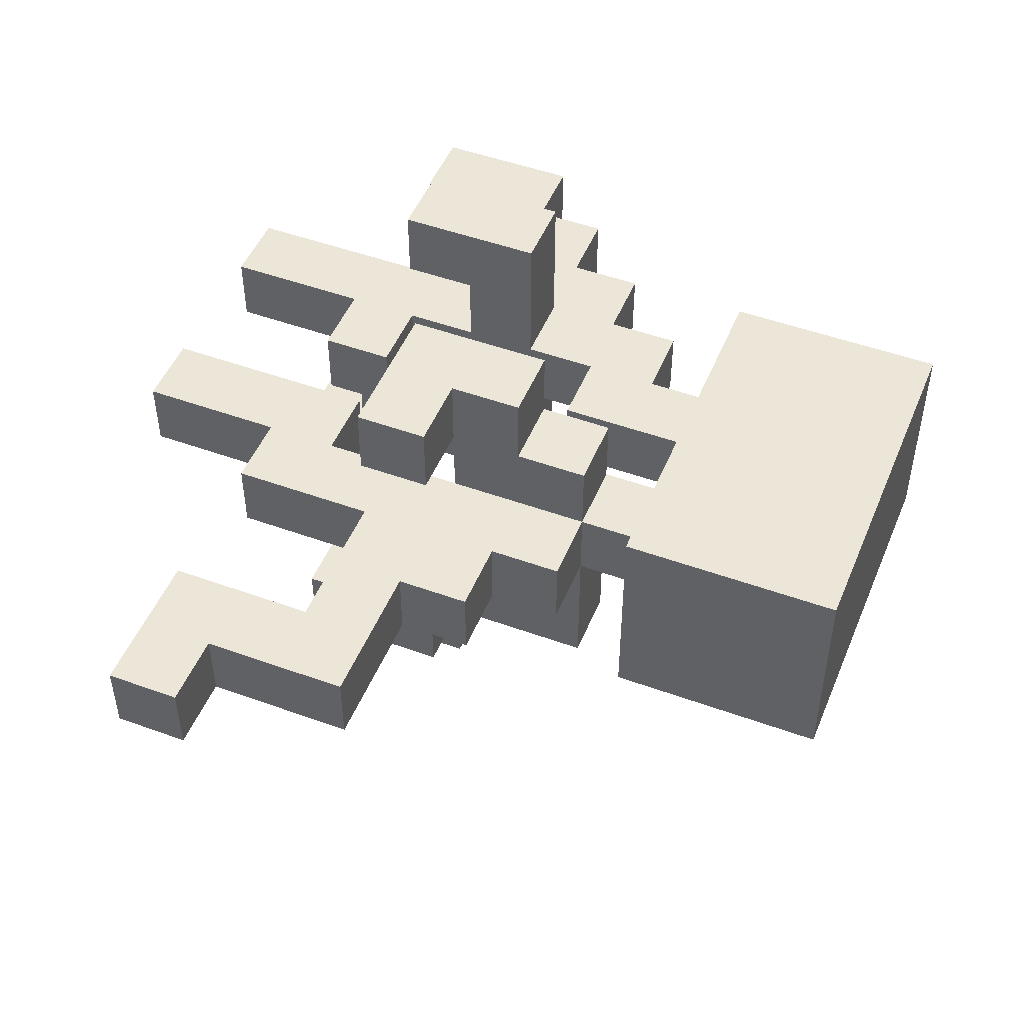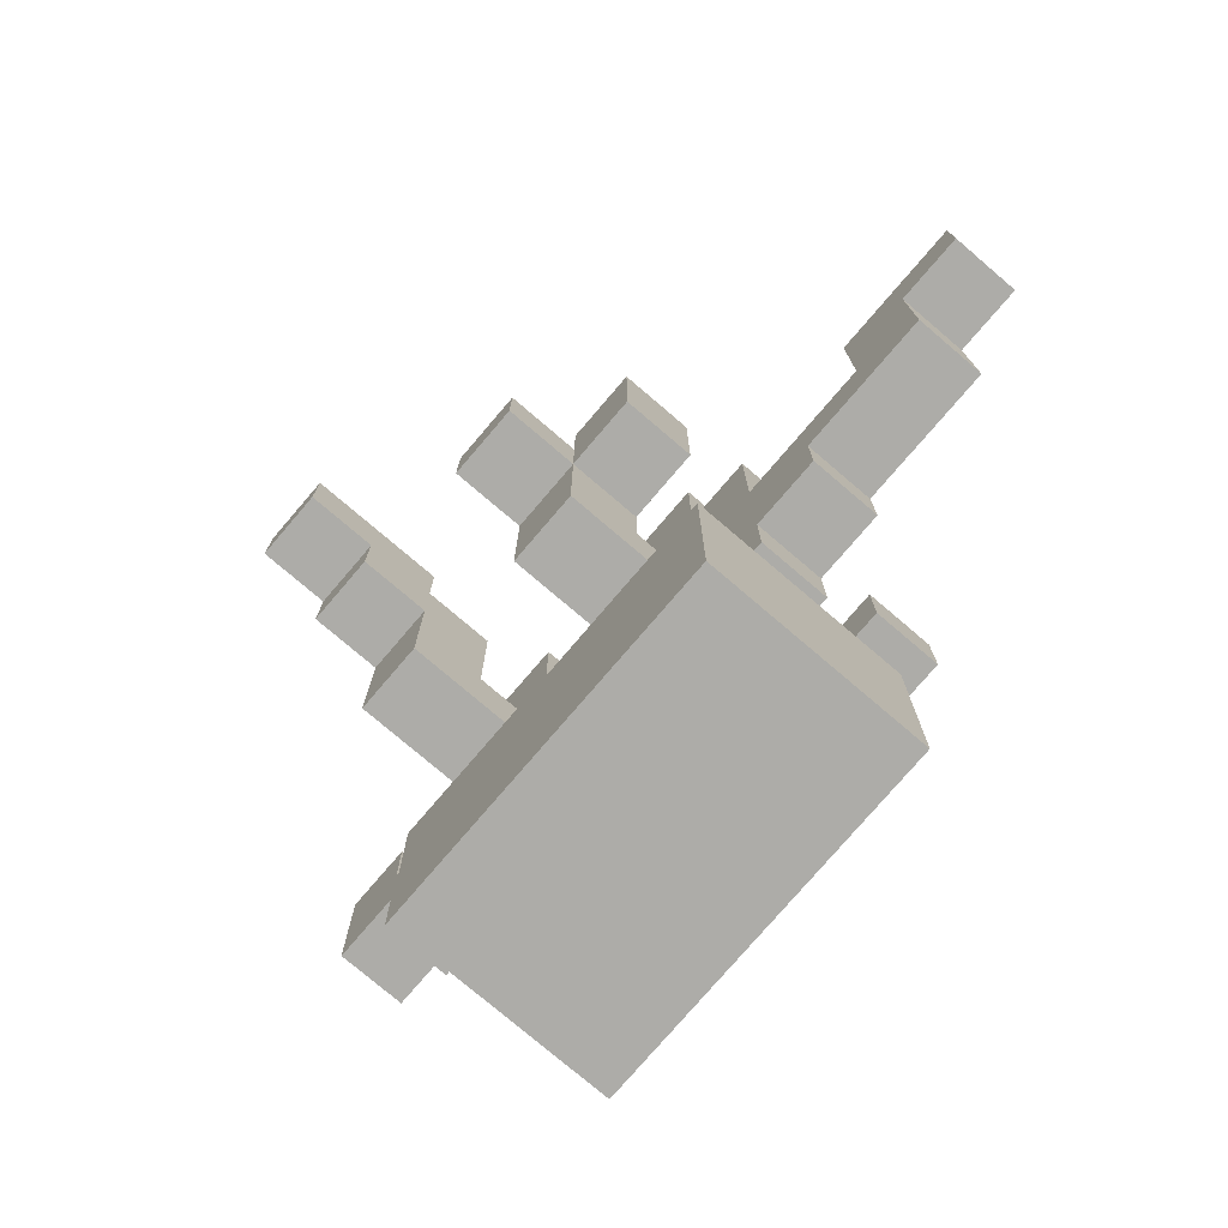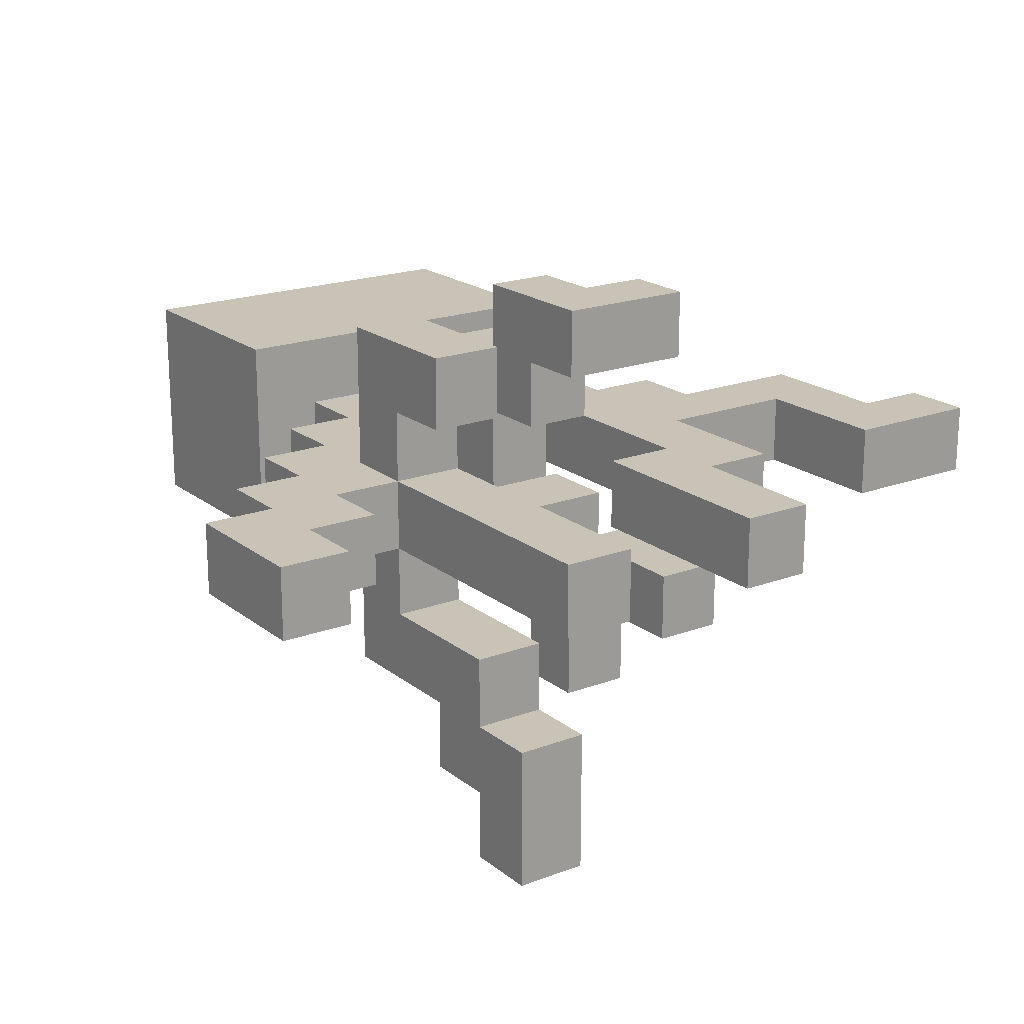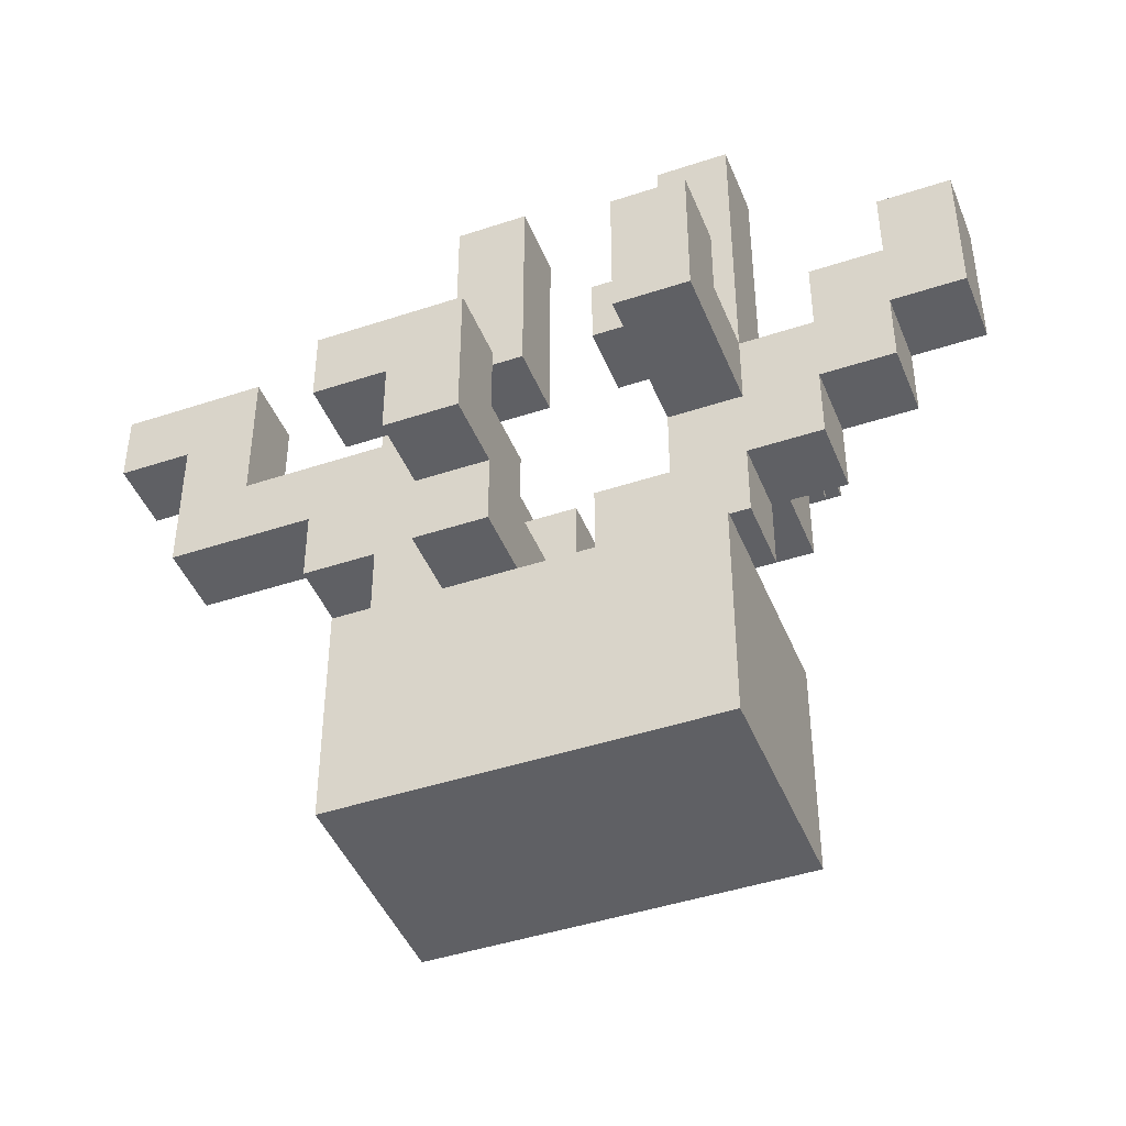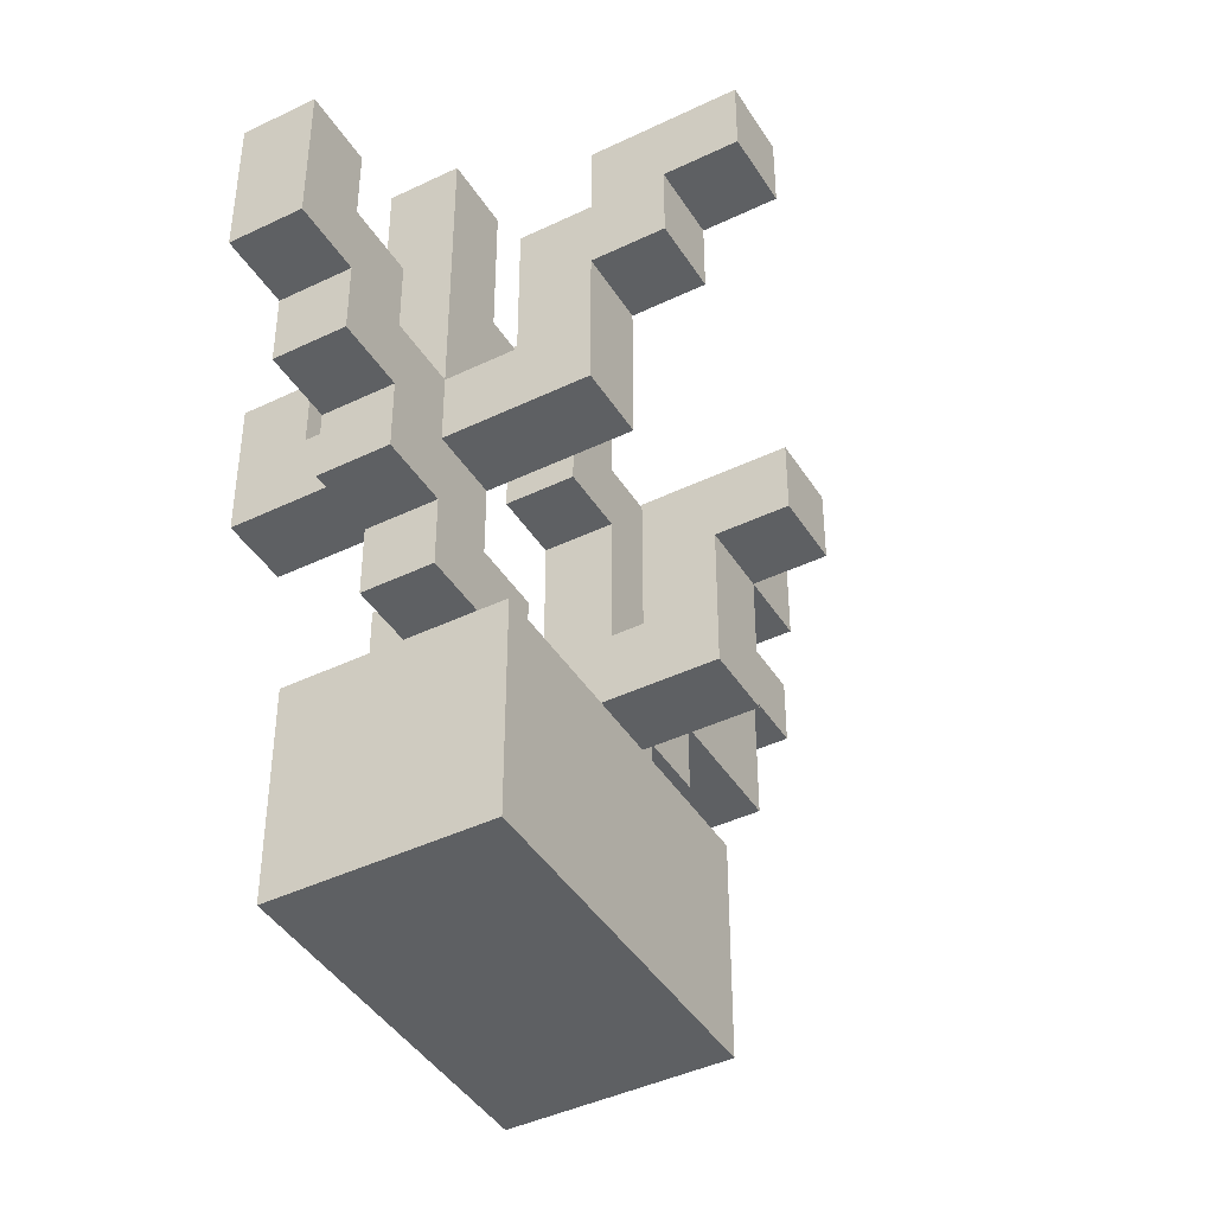
<metadata>
{"format":"obj","ext":"obj","renderer":"f3d","projection":"perspective","resolution":1024,"background":"white","views":[{"elev":49.1,"azim":-68.0,"up":"+Z"},{"elev":-76.7,"azim":-130.5,"up":"+Y"},{"elev":19.5,"azim":144.9,"up":"+Z"},{"elev":-44.3,"azim":21.2,"up":"+Y"},{"elev":-42.7,"azim":119.8,"up":"+Y"}]}
</metadata>
<code>
g flower_pot_Cactus
v -8 16 10
v -8 16 9
v -8 17 10
v -8 17 9
v -7 14 10
v -7 14 9
v -7 16 10
v -7 16 9
v -5 13 10
v -5 13 9
v -5 14 10
v -5 14 9
v -4 8 11
v -4 8 8
v -4 11 11
v -4 11 8
v -4 12 10
v -4 12 9
v -4 13 10
v -4 13 9
v -4 14 12
v -4 14 11
v -4 14 8
v -4 14 7
v -4 15 12
v -4 15 11
v -4 15 10
v -4 15 9
v -4 16 8
v -4 16 7
v -4 17 10
v -4 17 9
v -3 11 10
v -3 11 9
v -3 12 11
v -3 12 10
v -3 12 9
v -3 12 7
v -3 13 12
v -3 13 11
v -3 13 9
v -3 13 8
v -3 14 12
v -3 14 11
v -3 14 10
v -3 14 8
v -3 14 7
v -3 14 6
v -3 15 7
v -3 15 6
v -3 17 10
v -3 17 9
v -3 19 10
v -3 19 9
v -1 11 10
v -1 11 9
v -1 13 10
v -1 13 9
v -1 16 10
v -1 16 9
v -1 17 10
v -1 17 9
v 0 13 10
v 0 13 9
v 0 14 12
v 0 14 10
v 0 14 9
v 0 14 7
v 0 15 11
v 0 15 10
v 0 15 9
v 0 15 8
v 0 16 12
v 0 16 11
v 0 16 10
v 0 16 9
v 0 16 7
v 0 16 6
v 0 17 10
v 0 17 9
v 0 17 8
v 0 17 7
v 0 17 6
v 0 17 5
v 0 18 7
v 0 18 5
v 0 19 10
v 0 19 9
v 2 15 10
v 2 15 9
v 2 16 10
v 2 16 9
v 3 16 10
v 3 16 9
v 3 17 10
v 3 17 9
v -6 15 10
v -6 15 9
v -6 17 10
v -6 17 9
v -3 13 10
v -3 13 9
v -3 14 10
v -3 15 8
v -3 15 7
v -3 16 10
v -3 16 9
v -3 16 8
v -3 16 7
v -2 11 10
v -2 11 9
v -2 12 11
v -2 12 10
v -2 12 9
v -2 12 7
v -2 13 12
v -2 13 11
v -2 13 10
v -2 13 8
v -2 14 11
v -2 14 10
v -2 14 7
v -2 14 6
v -2 15 12
v -2 15 11
v -2 15 8
v -2 15 6
v -2 16 10
v -2 16 9
v -2 19 10
v -2 19 9
v 0 11 10
v 0 11 9
v 0 12 10
v 0 12 9
v 1 8 11
v 1 8 8
v 1 11 11
v 1 11 8
v 1 12 10
v 1 12 9
v 1 13 10
v 1 13 9
v 1 14 12
v 1 14 10
v 1 14 9
v 1 14 7
v 1 15 11
v 1 15 10
v 1 15 9
v 1 15 8
v 1 16 12
v 1 16 11
v 1 16 7
v 1 16 6
v 1 17 8
v 1 17 7
v 1 17 6
v 1 17 5
v 1 18 7
v 1 18 5
v 1 19 10
v 1 19 9
v 2 13 10
v 2 13 9
v 2 14 10
v 2 14 9
v 3 14 10
v 3 14 9
v 3 15 10
v 3 15 9
v 4 15 10
v 4 15 9
v 4 17 10
v 4 17 9
v -4 14 12
v -4 15 12
v -3 13 12
v -3 14 12
v -2 13 12
v -2 15 12
v 0 14 12
v 0 16 12
v 1 14 12
v 1 16 12
v -4 8 11
v -4 11 11
v -3 12 11
v -3 13 11
v -2 12 11
v -2 13 11
v 1 8 11
v 1 11 11
v -8 16 10
v -8 17 10
v -7 14 10
v -7 16 10
v -6 15 10
v -6 17 10
v -5 13 10
v -5 14 10
v -4 12 10
v -4 13 10
v -4 15 10
v -4 17 10
v -3 11 10
v -3 12 10
v -3 14 10
v -3 16 10
v -3 17 10
v -3 19 10
v -2 11 10
v -2 12 10
v -2 16 10
v -2 19 10
v -1 11 10
v -1 13 10
v -1 16 10
v -1 17 10
v 0 11 10
v 0 12 10
v 0 13 10
v 0 14 10
v 0 15 10
v 0 16 10
v 0 17 10
v 0 19 10
v 1 12 10
v 1 13 10
v 1 14 10
v 1 15 10
v 1 19 10
v 2 13 10
v 2 14 10
v 2 15 10
v 2 16 10
v 3 14 10
v 3 15 10
v 3 16 10
v 3 17 10
v 4 15 10
v 4 17 10
v -4 14 8
v -4 16 8
v -3 13 8
v -3 14 8
v -3 15 8
v -3 16 8
v -2 13 8
v -2 15 8
v 0 15 8
v 0 17 8
v 1 15 8
v 1 17 8
v 0 17 7
v 0 18 7
v 1 17 7
v 1 18 7
v -4 14 11
v -4 15 11
v -3 14 11
v -2 14 11
v -2 15 11
v 0 15 11
v 0 16 11
v 1 15 11
v 1 16 11
v -3 13 10
v -3 14 10
v -2 13 10
v -2 14 10
v -8 16 9
v -8 17 9
v -7 14 9
v -7 16 9
v -6 15 9
v -6 17 9
v -5 13 9
v -5 14 9
v -4 12 9
v -4 13 9
v -4 15 9
v -4 17 9
v -3 11 9
v -3 12 9
v -3 13 9
v -3 16 9
v -3 17 9
v -3 19 9
v -2 11 9
v -2 12 9
v -2 16 9
v -2 19 9
v -1 11 9
v -1 13 9
v -1 16 9
v -1 17 9
v 0 11 9
v 0 12 9
v 0 13 9
v 0 14 9
v 0 15 9
v 0 16 9
v 0 17 9
v 0 19 9
v 1 12 9
v 1 13 9
v 1 14 9
v 1 15 9
v 1 19 9
v 2 13 9
v 2 14 9
v 2 15 9
v 2 16 9
v 3 14 9
v 3 15 9
v 3 16 9
v 3 17 9
v 4 15 9
v 4 17 9
v -4 8 8
v -4 11 8
v 1 8 8
v 1 11 8
v -4 14 7
v -4 16 7
v -3 12 7
v -3 14 7
v -3 15 7
v -3 16 7
v -2 12 7
v -2 14 7
v 0 14 7
v 0 16 7
v 1 14 7
v 1 16 7
v -3 14 6
v -3 15 6
v -2 14 6
v -2 15 6
v 0 16 6
v 0 17 6
v 1 16 6
v 1 17 6
v 0 17 5
v 0 18 5
v 1 17 5
v 1 18 5
v -4 8 11
v 1 8 11
v -3 8 10
v 0 8 10
v -3 8 9
v 0 8 9
v -4 8 8
v 1 8 8
v -3 12 11
v -2 12 11
v -4 12 10
v -3 12 10
v -2 12 10
v 0 12 10
v 1 12 10
v -4 12 9
v -3 12 9
v -2 12 9
v 0 12 9
v 1 12 9
v -3 12 7
v -2 12 7
v -3 13 12
v -2 13 12
v -3 13 11
v -2 13 11
v -5 13 10
v -4 13 10
v 1 13 10
v 2 13 10
v -5 13 9
v -4 13 9
v 1 13 9
v 2 13 9
v -4 14 12
v -3 14 12
v 0 14 12
v 1 14 12
v -4 14 11
v -3 14 11
v -7 14 10
v -5 14 10
v 0 14 10
v 1 14 10
v 2 14 10
v 3 14 10
v -7 14 9
v -5 14 9
v 0 14 9
v 1 14 9
v 2 14 9
v 3 14 9
v -4 14 8
v -3 14 8
v -4 14 7
v -3 14 7
v -2 14 7
v 0 14 7
v 1 14 7
v -3 14 6
v -2 14 6
v 3 15 10
v 4 15 10
v 3 15 9
v 4 15 9
v -8 16 10
v -7 16 10
v -3 16 10
v -2 16 10
v -1 16 10
v 0 16 10
v -8 16 9
v -7 16 9
v -3 16 9
v -2 16 9
v -1 16 9
v 0 16 9
v 0 16 7
v 1 16 7
v 0 16 6
v 1 16 6
v 0 17 6
v 1 17 6
v 0 17 5
v 1 17 5
v -4 11 11
v 1 11 11
v -3 11 10
v -2 11 10
v -1 11 10
v 0 11 10
v -3 11 9
v -2 11 9
v -1 11 9
v 0 11 9
v -4 11 8
v 1 11 8
v -3 13 10
v -2 13 10
v -1 13 10
v 0 13 10
v -3 13 9
v -1 13 9
v 0 13 9
v -3 13 8
v -2 13 8
v -3 14 11
v -2 14 11
v -3 14 10
v -2 14 10
v -4 15 12
v -2 15 12
v -4 15 11
v -2 15 11
v 0 15 11
v 1 15 11
v -6 15 10
v -4 15 10
v 0 15 10
v 1 15 10
v 2 15 10
v -6 15 9
v -4 15 9
v 0 15 9
v 1 15 9
v 2 15 9
v -3 15 8
v -2 15 8
v 0 15 8
v 1 15 8
v -3 15 7
v -3 15 6
v -2 15 6
v 0 16 12
v 1 16 12
v 0 16 11
v 1 16 11
v 2 16 10
v 3 16 10
v 2 16 9
v 3 16 9
v -4 16 8
v -3 16 8
v -4 16 7
v -3 16 7
v -8 17 10
v -6 17 10
v -4 17 10
v -3 17 10
v -1 17 10
v 0 17 10
v 3 17 10
v 4 17 10
v -8 17 9
v -6 17 9
v -4 17 9
v -3 17 9
v -1 17 9
v 0 17 9
v 3 17 9
v 4 17 9
v 0 17 8
v 1 17 8
v 0 17 7
v 1 17 7
v 0 18 7
v 1 18 7
v 0 18 5
v 1 18 5
v -3 19 10
v -2 19 10
v 0 19 10
v 1 19 10
v -3 19 9
v -2 19 9
v 0 19 9
v 1 19 9
f 3 2 1
f 4 2 3
f 7 6 5
f 8 6 7
f 11 10 9
f 12 10 11
f 15 14 13
f 16 14 15
f 19 18 17
f 20 18 19
f 25 22 21
f 26 22 25
f 29 24 23
f 30 24 29
f 31 28 27
f 32 28 31
f 36 34 33
f 37 34 36
f 40 36 35
f 41 38 37
f 42 38 41
f 43 40 39
f 44 36 40
f 44 40 43
f 45 36 44
f 46 38 42
f 47 38 46
f 49 48 47
f 50 48 49
f 53 52 51
f 54 52 53
f 57 56 55
f 58 56 57
f 61 60 59
f 62 60 61
f 66 64 63
f 67 64 66
f 69 66 65
f 69 68 67
f 69 67 66
f 70 68 69
f 71 68 70
f 72 68 71
f 73 69 65
f 74 69 73
f 75 71 70
f 76 71 75
f 77 68 72
f 81 78 77
f 81 77 72
f 82 78 81
f 83 78 82
f 85 84 83
f 85 83 82
f 86 84 85
f 87 80 79
f 88 80 87
f 91 90 89
f 92 90 91
f 95 94 93
f 96 94 95
f 97 98 99
f 99 98 100
f 101 102 103
f 103 102 106
f 106 102 107
f 104 105 108
f 108 105 109
f 110 111 113
f 113 111 114
f 112 113 117
f 114 115 117
f 113 114 117
f 117 115 118
f 118 115 119
f 116 117 120
f 117 118 120
f 120 118 121
f 119 115 122
f 116 120 124
f 124 120 125
f 122 123 126
f 119 122 126
f 126 123 127
f 128 129 130
f 130 129 131
f 132 133 134
f 134 133 135
f 136 137 138
f 138 137 139
f 140 141 142
f 142 141 143
f 144 145 148
f 148 145 149
f 146 147 150
f 150 147 151
f 144 148 152
f 152 148 153
f 151 147 154
f 154 155 156
f 151 154 156
f 156 155 157
f 157 155 158
f 158 159 160
f 157 158 160
f 160 159 161
f 149 150 162
f 162 150 163
f 164 165 166
f 166 165 167
f 168 169 170
f 170 169 171
f 172 173 174
f 174 173 175
f 179 177 176
f 180 179 178
f 181 177 179
f 181 179 180
f 184 183 182
f 185 183 184
f 190 189 188
f 191 189 190
f 192 187 186
f 193 187 192
f 197 195 194
f 198 197 196
f 199 195 197
f 199 197 198
f 201 198 196
f 203 201 200
f 204 198 201
f 204 201 203
f 207 203 202
f 207 205 204
f 207 204 203
f 208 205 207
f 209 205 208
f 210 205 209
f 212 207 206
f 213 207 212
f 214 210 209
f 214 211 210
f 215 211 214
f 220 217 216
f 221 217 220
f 222 217 221
f 225 219 218
f 226 219 225
f 228 223 222
f 228 222 221
f 229 223 228
f 230 223 229
f 231 227 226
f 231 226 225
f 231 225 224
f 232 227 231
f 233 230 229
f 233 231 230
f 234 231 233
f 235 231 234
f 237 236 235
f 237 235 234
f 238 236 237
f 239 236 238
f 241 240 239
f 241 239 238
f 242 240 241
f 246 244 243
f 247 244 246
f 248 244 247
f 249 246 245
f 249 247 246
f 250 247 249
f 253 252 251
f 254 252 253
f 257 256 255
f 258 256 257
f 259 260 261
f 261 260 262
f 262 260 263
f 264 265 266
f 266 265 267
f 268 269 270
f 270 269 271
f 272 273 275
f 274 275 276
f 275 273 277
f 276 275 277
f 274 276 279
f 278 279 281
f 279 276 282
f 281 279 282
f 280 281 285
f 282 283 285
f 281 282 285
f 285 283 286
f 286 283 287
f 287 283 288
f 284 285 290
f 290 285 291
f 287 288 292
f 288 289 292
f 292 289 293
f 294 295 298
f 298 295 299
f 299 295 300
f 296 297 303
f 303 297 304
f 300 301 306
f 299 300 306
f 306 301 307
f 307 301 308
f 304 305 309
f 303 304 309
f 302 303 309
f 309 305 310
f 307 308 311
f 308 309 311
f 311 309 312
f 312 309 313
f 313 314 315
f 312 313 315
f 315 314 316
f 316 314 317
f 317 318 319
f 316 317 319
f 319 318 320
f 321 322 323
f 323 322 324
f 325 326 328
f 328 326 329
f 329 326 330
f 327 328 331
f 331 328 332
f 333 334 335
f 335 334 336
f 337 338 339
f 339 338 340
f 341 342 343
f 343 342 344
f 345 346 347
f 347 346 348
f 351 350 349
f 352 350 351
f 353 351 349
f 353 352 351
f 354 350 352
f 354 352 353
f 355 353 349
f 355 354 353
f 356 350 354
f 356 354 355
f 360 358 357
f 361 358 360
f 364 360 359
f 365 360 364
f 367 363 362
f 368 363 367
f 369 366 365
f 370 366 369
f 373 372 371
f 374 372 373
f 379 376 375
f 380 376 379
f 381 378 377
f 382 378 381
f 387 384 383
f 388 384 387
f 391 386 385
f 392 386 391
f 395 390 389
f 396 390 395
f 399 394 393
f 400 394 399
f 403 402 401
f 404 402 403
f 406 398 397
f 407 398 406
f 408 405 404
f 409 405 408
f 412 411 410
f 413 411 412
f 420 415 414
f 421 415 420
f 422 417 416
f 423 417 422
f 424 419 418
f 425 419 424
f 428 427 426
f 429 427 428
f 432 431 430
f 433 431 432
f 434 435 436
f 436 435 437
f 437 435 438
f 438 435 439
f 434 436 440
f 437 438 441
f 441 438 442
f 439 435 443
f 441 442 444
f 442 443 444
f 434 440 444
f 440 441 444
f 443 435 445
f 444 443 445
f 446 447 450
f 448 449 451
f 451 449 452
f 450 447 453
f 453 447 454
f 455 456 457
f 457 456 458
f 459 460 461
f 461 460 462
f 463 464 467
f 467 464 468
f 465 466 470
f 470 466 471
f 468 469 473
f 473 469 474
f 472 473 477
f 477 473 478
f 475 476 479
f 479 476 480
f 480 476 481
f 482 483 484
f 484 483 485
f 486 487 488
f 488 487 489
f 490 491 492
f 492 491 493
f 494 495 502
f 502 495 503
f 496 497 504
f 504 497 505
f 498 499 506
f 506 499 507
f 500 501 508
f 508 501 509
f 510 511 512
f 512 511 513
f 514 515 516
f 516 515 517
f 518 519 522
f 522 519 523
f 520 521 524
f 524 521 525

</code>
